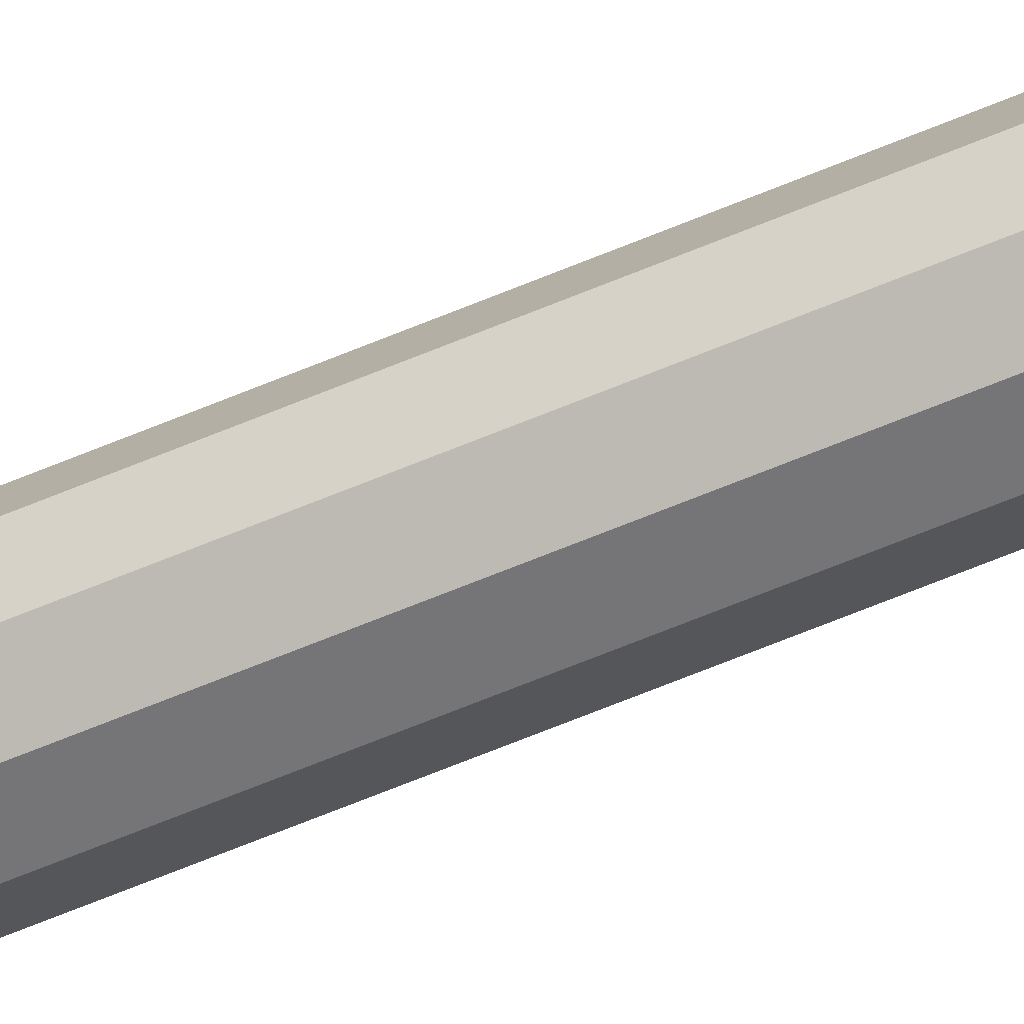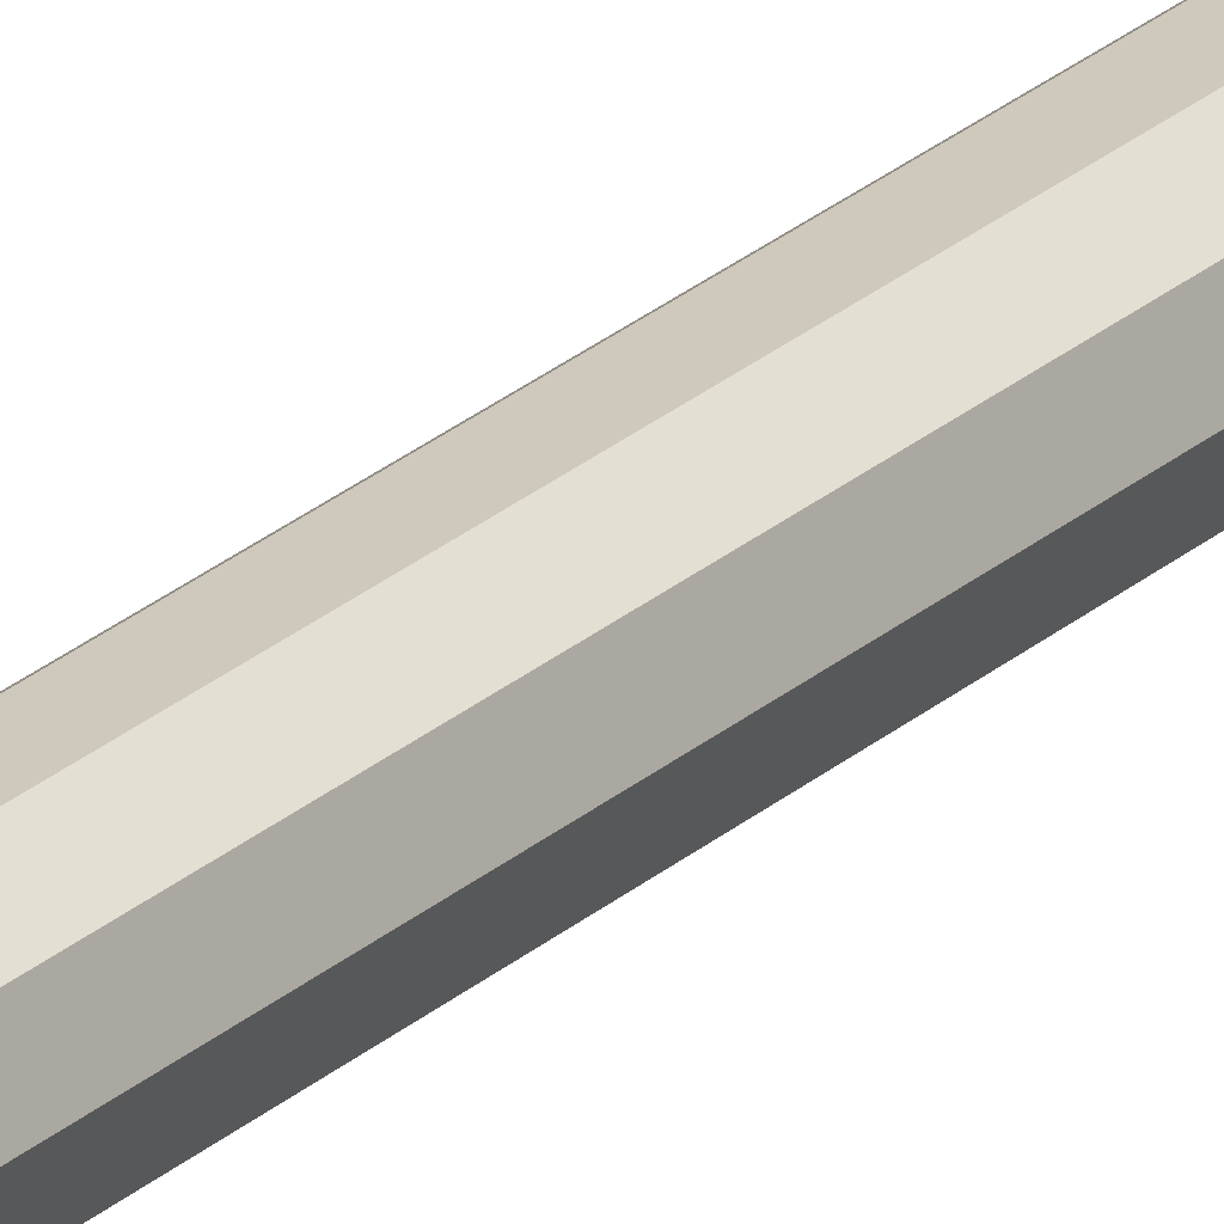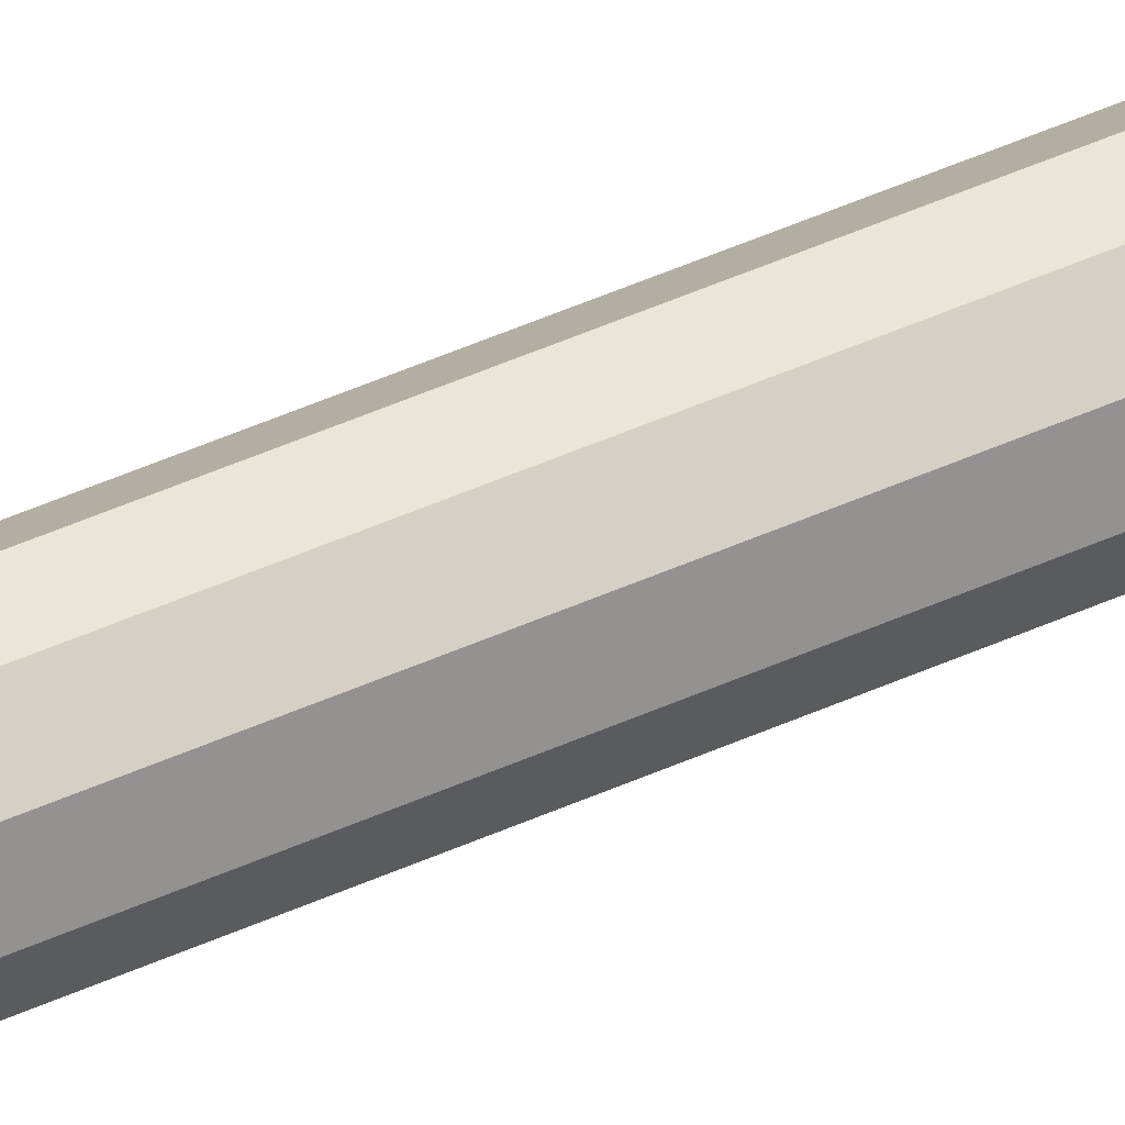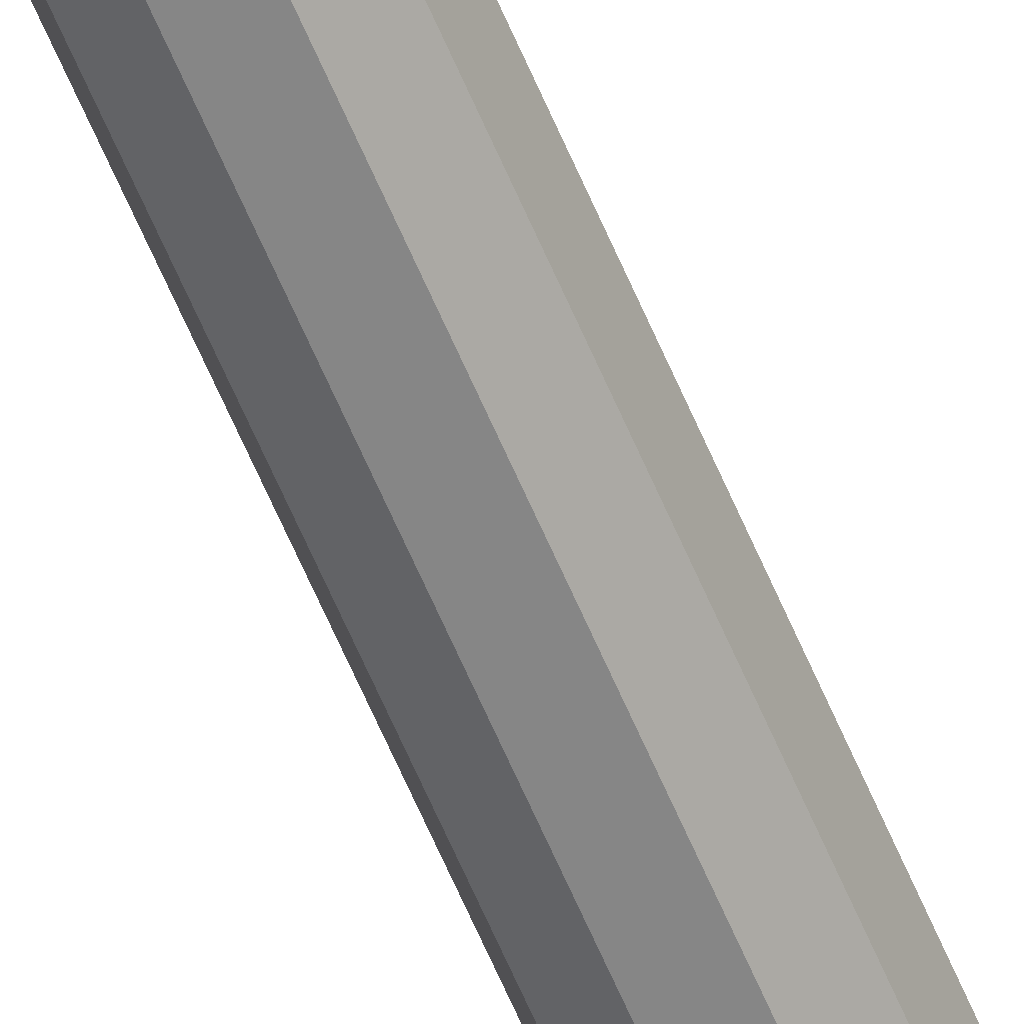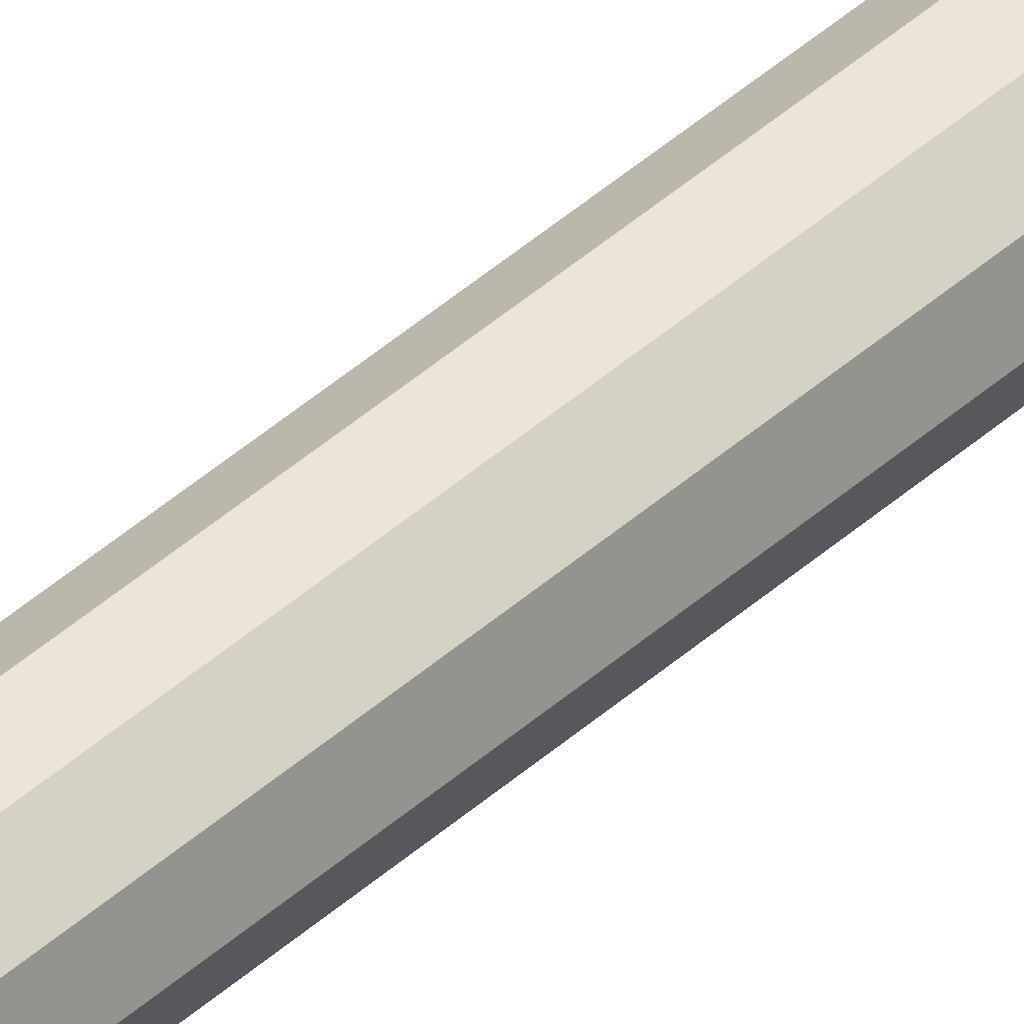
<metadata>
{"format":"obj","ext":"obj","renderer":"f3d","projection":"perspective","resolution":1024,"background":"white","views":[{"elev":-56.6,"azim":-65.4,"up":"+Z"},{"elev":22.3,"azim":32.5,"up":"+Z"},{"elev":44.1,"azim":-118.4,"up":"+Z"},{"elev":-62.2,"azim":-157.2,"up":"+Z"},{"elev":46.0,"azim":44.8,"up":"+Z"}]}
</metadata>
<code>
g default
v 0.08103 0.004699 -0.05878
v 0.03103 0.004699 -0.09511
v -0.03078 0.004699 -0.09511
v -0.08077 0.004699 -0.05878
v -0.09987 0.004699 0
v -0.08077 0.004699 0.05878
v -0.03078 0.004699 0.09511
v 0.03103 0.004699 0.09511
v 0.08103 0.004699 0.05878
v 0.1001 0.004699 0
v 0.08103 7.005 -0.05878
v 0.03103 7.005 -0.09511
v -0.03078 7.005 -0.09511
v -0.08077 7.005 -0.05878
v -0.09987 7.005 0
v -0.08077 7.005 0.05878
v -0.03078 7.005 0.09511
v 0.03103 7.005 0.09511
v 0.08103 7.005 0.05878
v 0.1001 7.005 0
v 0.000127 0.004699 0
v 0.000127 7.005 0
v 0.04865 6.845 -0.01667
v 0.04109 6.845 -0.03171
v 0.02931 6.845 -0.04364
v 0.01448 6.845 -0.0513
v -0.001967 6.845 -0.05394
v -0.01841 6.845 -0.0513
v -0.03325 6.845 -0.04364
v -0.04502 6.845 -0.03171
v -0.05258 6.845 -0.01667
v -0.05518 6.845 0
v -0.05258 6.845 0.01667
v -0.04502 6.845 0.03171
v -0.03325 6.845 0.04364
v -0.01841 6.845 0.0513
v -0.001967 6.845 0.05394
v 0.01448 6.845 0.0513
v 0.02931 6.845 0.04364
v 0.04109 6.845 0.03171
v 0.04865 6.845 0.01667
v 0.05125 6.845 0
v 0.1305 6.905 -0.04364
v 0.1107 6.905 -0.08301
v 0.07992 6.905 -0.1143
v 0.04109 6.905 -0.1343
v -0.001967 6.905 -0.1412
v -0.04502 6.905 -0.1343
v -0.08386 6.905 -0.1143
v -0.1147 6.905 -0.08301
v -0.1345 6.905 -0.04364
v -0.1413 6.905 0
v -0.1345 6.905 0.04364
v -0.1147 6.905 0.08301
v -0.08386 6.905 0.1143
v -0.04502 6.905 0.1343
v -0.001967 6.905 0.1412
v 0.04109 6.905 0.1343
v 0.07992 6.905 0.1143
v 0.1107 6.905 0.08301
v 0.1305 6.905 0.04364
v 0.1374 6.905 0
v 0.1538 7.054 -0.0513
v 0.1305 7.054 -0.09759
v 0.0943 7.054 -0.1343
v 0.04865 7.054 -0.1579
v -0.001967 7.054 -0.166
v -0.05258 7.054 -0.1579
v -0.09824 7.054 -0.1343
v -0.1345 7.054 -0.09759
v -0.1577 7.054 -0.0513
v -0.1657 7.054 0
v -0.1577 7.054 0.0513
v -0.1345 7.054 0.09759
v -0.09824 7.054 0.1343
v -0.05258 7.054 0.1579
v -0.001967 7.054 0.166
v 0.04865 7.054 0.1579
v 0.0943 7.054 0.1343
v 0.1305 7.054 0.09759
v 0.1538 7.054 0.0513
v 0.1618 7.054 0
v 0.04865 7.161 -0.01667
v 0.04109 7.161 -0.03171
v 0.02931 7.161 -0.04364
v 0.01448 7.161 -0.0513
v -0.001967 7.161 -0.05394
v -0.01841 7.161 -0.0513
v -0.03325 7.161 -0.04364
v -0.04502 7.161 -0.03171
v -0.05258 7.161 -0.01667
v -0.05518 7.161 0
v -0.05258 7.161 0.01667
v -0.04502 7.161 0.03171
v -0.03325 7.161 0.04364
v -0.01841 7.161 0.0513
v -0.001967 7.161 0.05394
v 0.01448 7.161 0.0513
v 0.02931 7.161 0.04364
v 0.04109 7.161 0.03171
v 0.04865 7.161 0.01667
v 0.05125 7.161 0
v -0.001967 6.837 0
v -0.001967 7.169 0
g polySurface69
f 1 2 12 11
f 2 3 13 12
f 3 4 14 13
f 4 5 15 14
f 5 6 16 15
f 6 7 17 16
f 7 8 18 17
f 8 9 19 18
f 9 10 20 19
f 10 1 11 20
f 2 1 21
f 3 2 21
f 4 3 21
f 5 4 21
f 6 5 21
f 7 6 21
f 8 7 21
f 9 8 21
f 10 9 21
f 1 10 21
f 11 12 22
f 12 13 22
f 13 14 22
f 14 15 22
f 15 16 22
f 16 17 22
f 17 18 22
f 18 19 22
f 19 20 22
f 20 11 22
f 23 24 44 43
f 24 25 45 44
f 25 26 46 45
f 26 27 47 46
f 27 28 48 47
f 28 29 49 48
f 29 30 50 49
f 30 31 51 50
f 31 32 52 51
f 32 33 53 52
f 33 34 54 53
f 34 35 55 54
f 35 36 56 55
f 36 37 57 56
f 37 38 58 57
f 38 39 59 58
f 39 40 60 59
f 40 41 61 60
f 41 42 62 61
f 42 23 43 62
f 43 44 64 63
f 44 45 65 64
f 45 46 66 65
f 46 47 67 66
f 47 48 68 67
f 48 49 69 68
f 49 50 70 69
f 50 51 71 70
f 51 52 72 71
f 52 53 73 72
f 53 54 74 73
f 54 55 75 74
f 55 56 76 75
f 56 57 77 76
f 57 58 78 77
f 58 59 79 78
f 59 60 80 79
f 60 61 81 80
f 61 62 82 81
f 62 43 63 82
f 63 64 84 83
f 64 65 85 84
f 65 66 86 85
f 66 67 87 86
f 67 68 88 87
f 68 69 89 88
f 69 70 90 89
f 70 71 91 90
f 71 72 92 91
f 72 73 93 92
f 73 74 94 93
f 74 75 95 94
f 75 76 96 95
f 76 77 97 96
f 77 78 98 97
f 78 79 99 98
f 79 80 100 99
f 80 81 101 100
f 81 82 102 101
f 82 63 83 102
f 24 23 103
f 25 24 103
f 26 25 103
f 27 26 103
f 28 27 103
f 29 28 103
f 30 29 103
f 31 30 103
f 32 31 103
f 33 32 103
f 34 33 103
f 35 34 103
f 36 35 103
f 37 36 103
f 38 37 103
f 39 38 103
f 40 39 103
f 41 40 103
f 42 41 103
f 23 42 103
f 83 84 104
f 84 85 104
f 85 86 104
f 86 87 104
f 87 88 104
f 88 89 104
f 89 90 104
f 90 91 104
f 91 92 104
f 92 93 104
f 93 94 104
f 94 95 104
f 95 96 104
f 96 97 104
f 97 98 104
f 98 99 104
f 99 100 104
f 100 101 104
f 101 102 104
f 102 83 104

</code>
